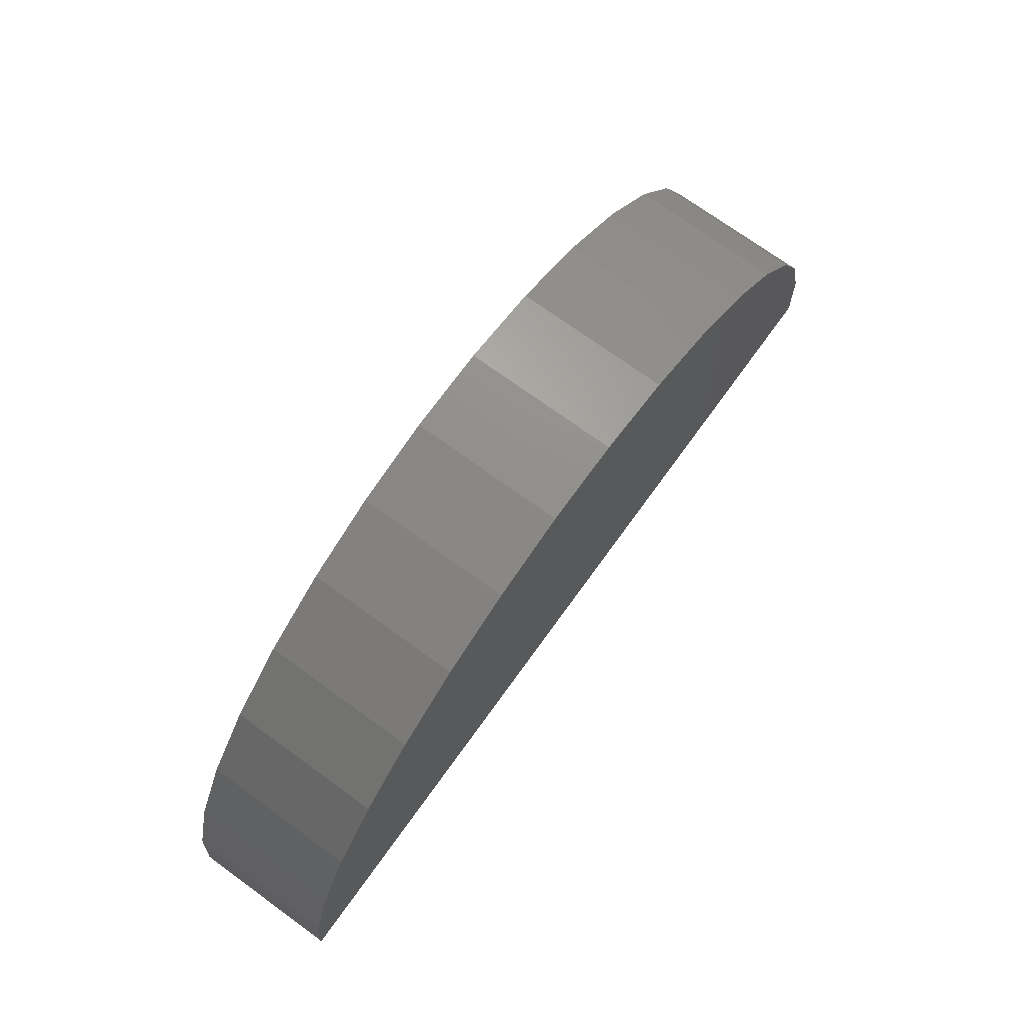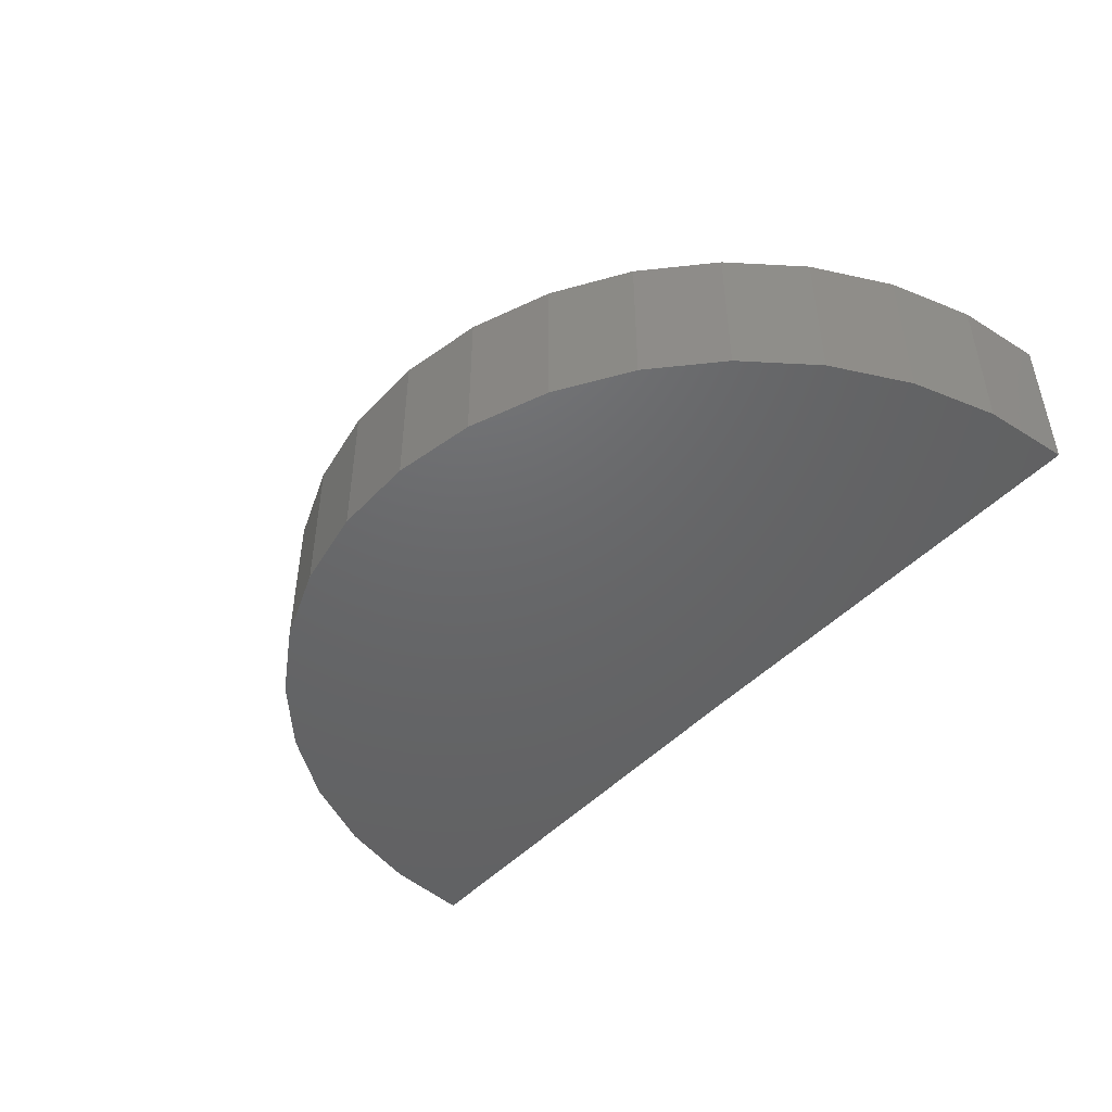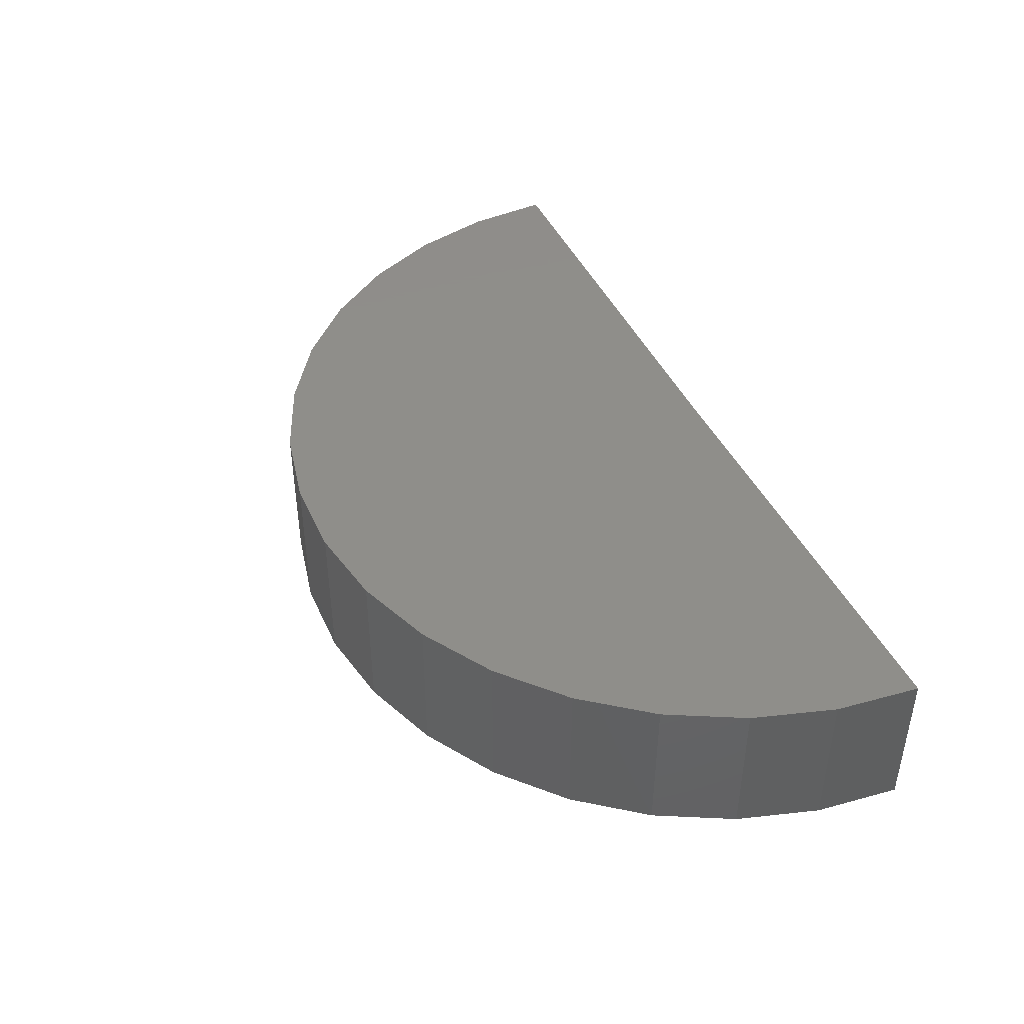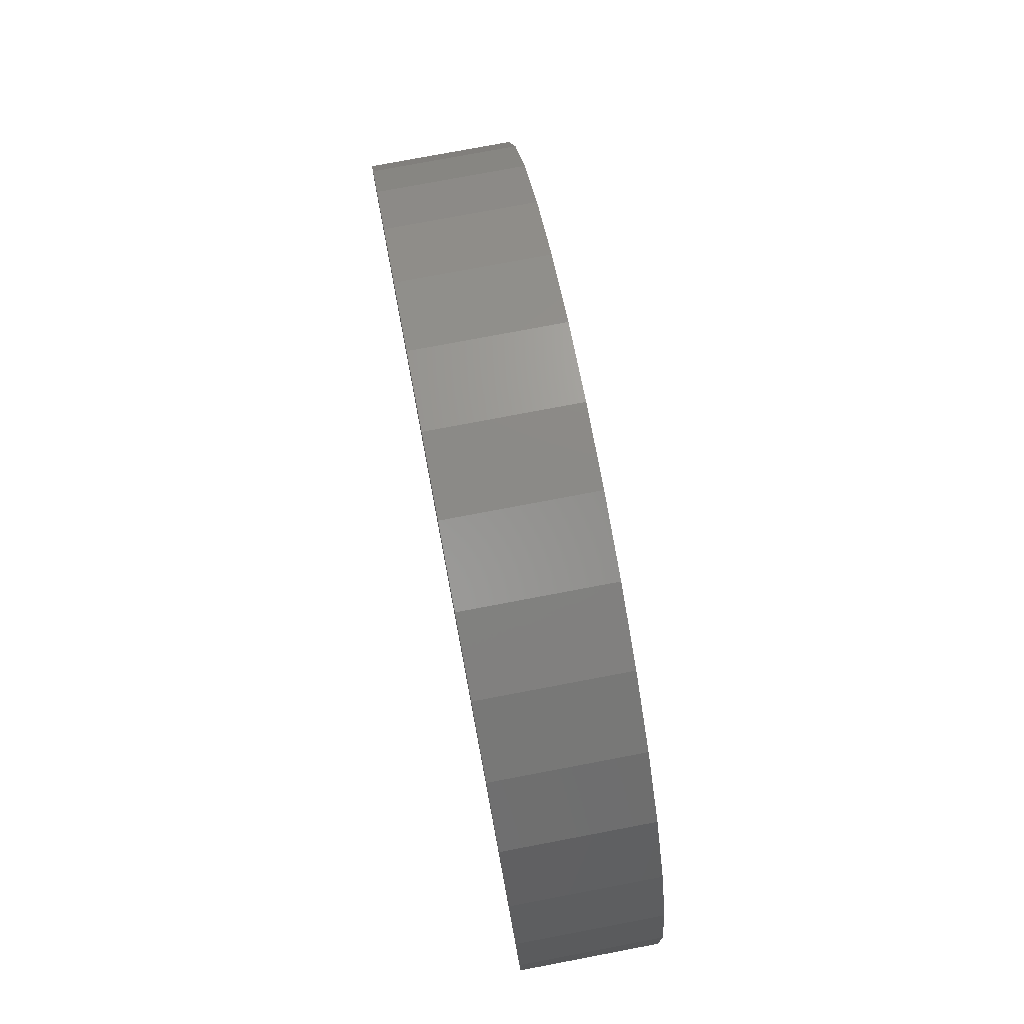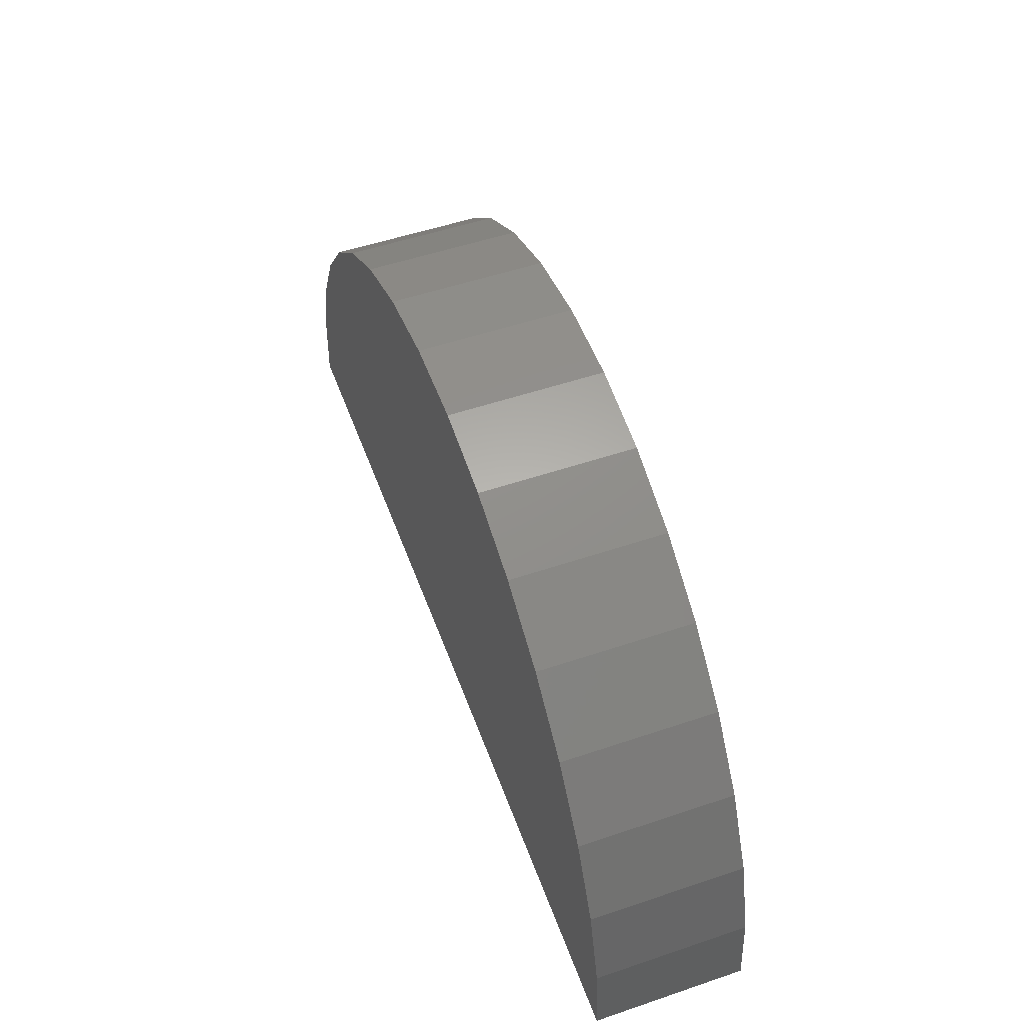
<metadata>
{"format":"stl","ext":"stl","renderer":"f3d","projection":"perspective","resolution":1024,"background":"white","views":[{"elev":73.0,"azim":-54.1,"up":"+Z"},{"elev":-46.8,"azim":50.0,"up":"+Y"},{"elev":42.7,"azim":67.3,"up":"+Y"},{"elev":77.6,"azim":79.3,"up":"+Z"},{"elev":52.9,"azim":-109.9,"up":"+Z"}]}
</metadata>
<code>
# stl→obj: 38 verts, 72 faces
v 1.5 -0.25 -0.00924
v 0.75 -0.25 0
v 1.5 0.002632 -0.00924
v 0.75 0.002632 0
v 0 -0.25 0
v 0 0.002632 0
v 1.489 -0.25 0.1293
v 1.489 0.002632 0.1293
v 1.452 -0.25 0.2633
v 1.452 0.002632 0.2633
v 1.392 -0.25 0.3883
v 1.392 0.002632 0.3883
v 1.309 -0.25 0.5
v 1.309 0.002632 0.5
v 1.207 -0.25 0.5946
v 1.207 0.002632 0.5946
v 1.09 -0.25 0.6687
v 1.09 0.002632 0.6687
v 0.9605 -0.25 0.7199
v 0.9605 0.002632 0.7199
v 0.8241 -0.25 0.7463
v 0.8241 0.002632 0.7463
v 0.6851 -0.25 0.7472
v 0.6851 0.002632 0.7472
v 0.5484 -0.25 0.7224
v 0.5484 0.002632 0.7224
v 0.4186 -0.25 0.6728
v 0.4186 0.002632 0.6728
v 0.3002 -0.25 0.6001
v 0.3002 0.002632 0.6001
v 0.1972 -0.25 0.5069
v 0.1972 0.002632 0.5069
v 0.1132 -0.25 0.3962
v 0.1132 0.002632 0.3962
v 0.05104 -0.25 0.2719
v 0.05104 0.002632 0.2719
v 0.01287 -0.25 0.1383
v 0.01287 0.002632 0.1383
f 1 2 3
f 3 2 4
f 5 6 2
f 2 6 4
f 1 3 7
f 7 3 8
f 7 8 9
f 9 8 10
f 9 10 11
f 11 10 12
f 11 12 13
f 13 12 14
f 13 14 15
f 15 14 16
f 15 16 17
f 17 16 18
f 17 18 19
f 19 18 20
f 19 20 21
f 21 20 22
f 21 22 23
f 23 22 24
f 23 24 25
f 25 24 26
f 25 26 27
f 27 26 28
f 27 28 29
f 29 28 30
f 29 30 31
f 31 30 32
f 31 32 33
f 33 32 34
f 33 34 35
f 35 34 36
f 35 36 37
f 37 36 38
f 37 38 5
f 5 38 6
f 4 8 3
f 4 6 8
f 8 6 38
f 8 38 10
f 10 38 36
f 10 36 12
f 12 36 34
f 12 34 14
f 14 34 32
f 14 32 16
f 16 32 30
f 16 30 18
f 18 30 28
f 18 28 20
f 20 28 26
f 20 26 22
f 22 26 24
f 7 2 1
f 13 33 11
f 11 33 35
f 11 35 9
f 9 35 37
f 9 37 7
f 7 37 5
f 7 5 2
f 33 13 31
f 31 13 15
f 31 15 29
f 29 15 17
f 29 17 27
f 27 17 19
f 27 19 25
f 25 19 21
f 25 21 23

</code>
